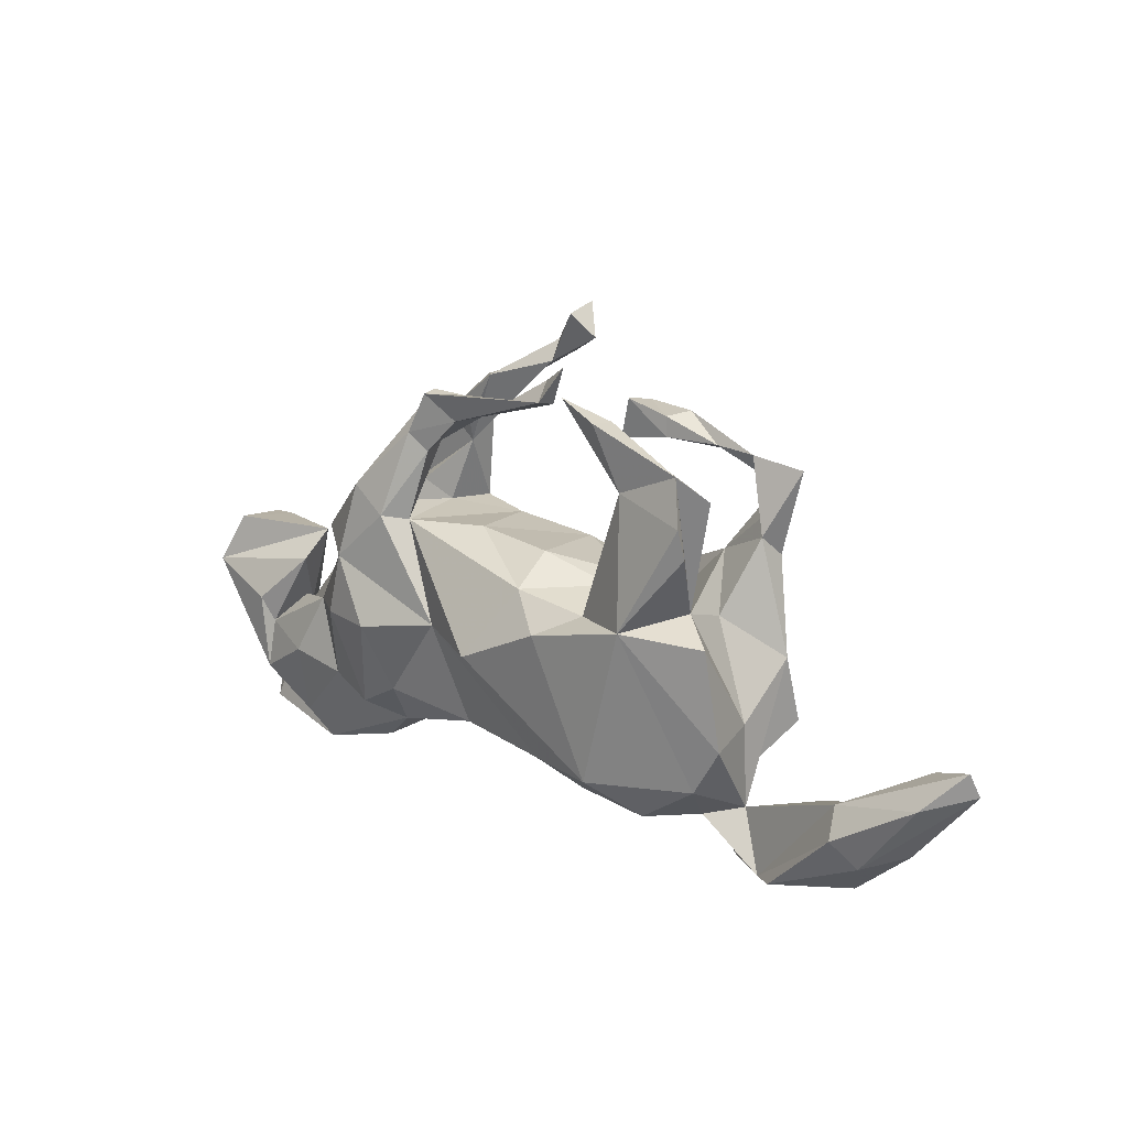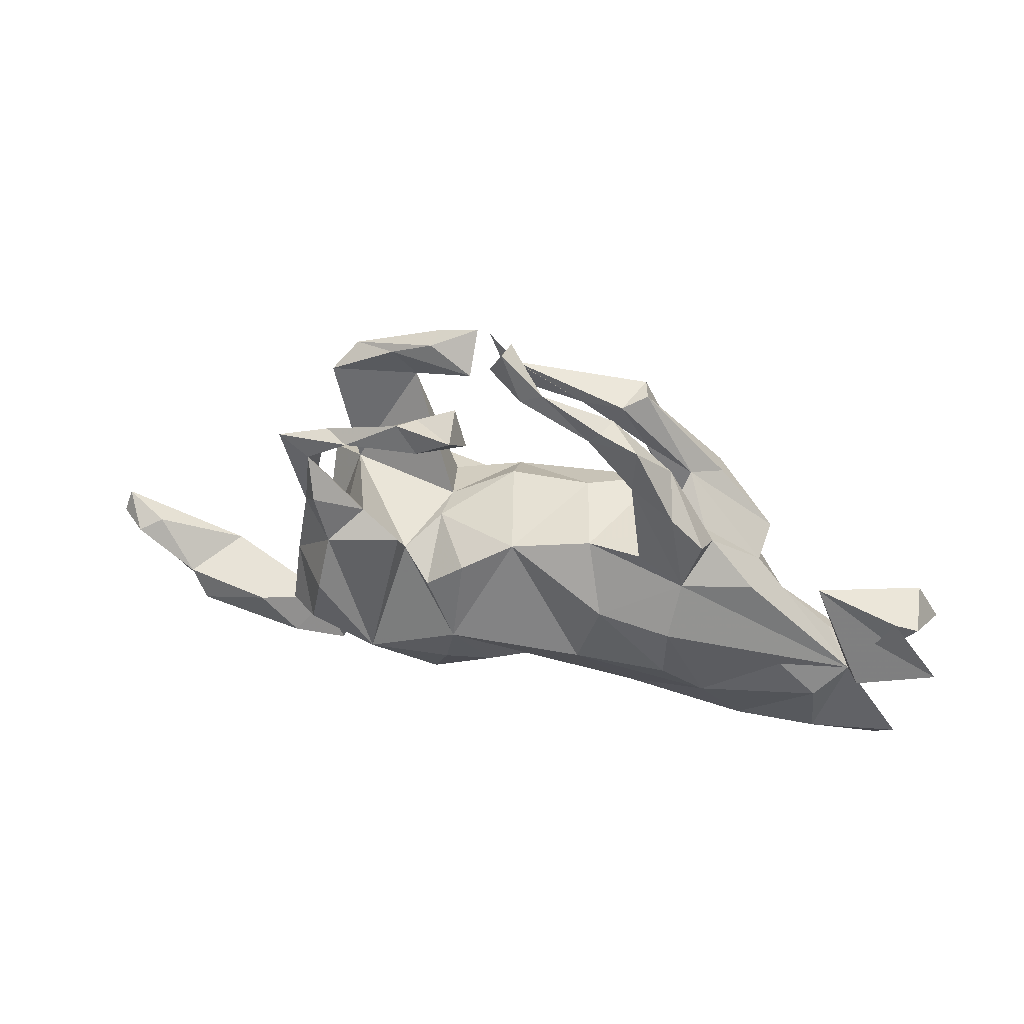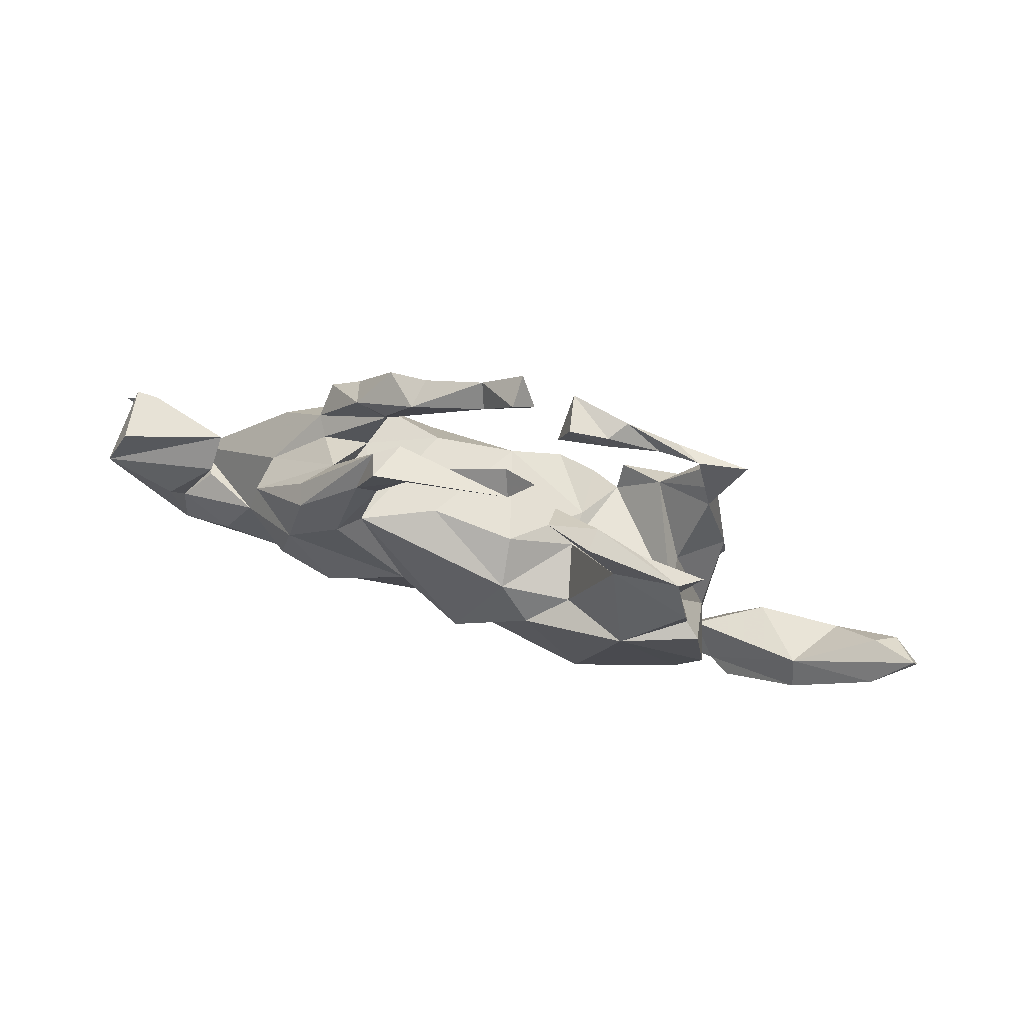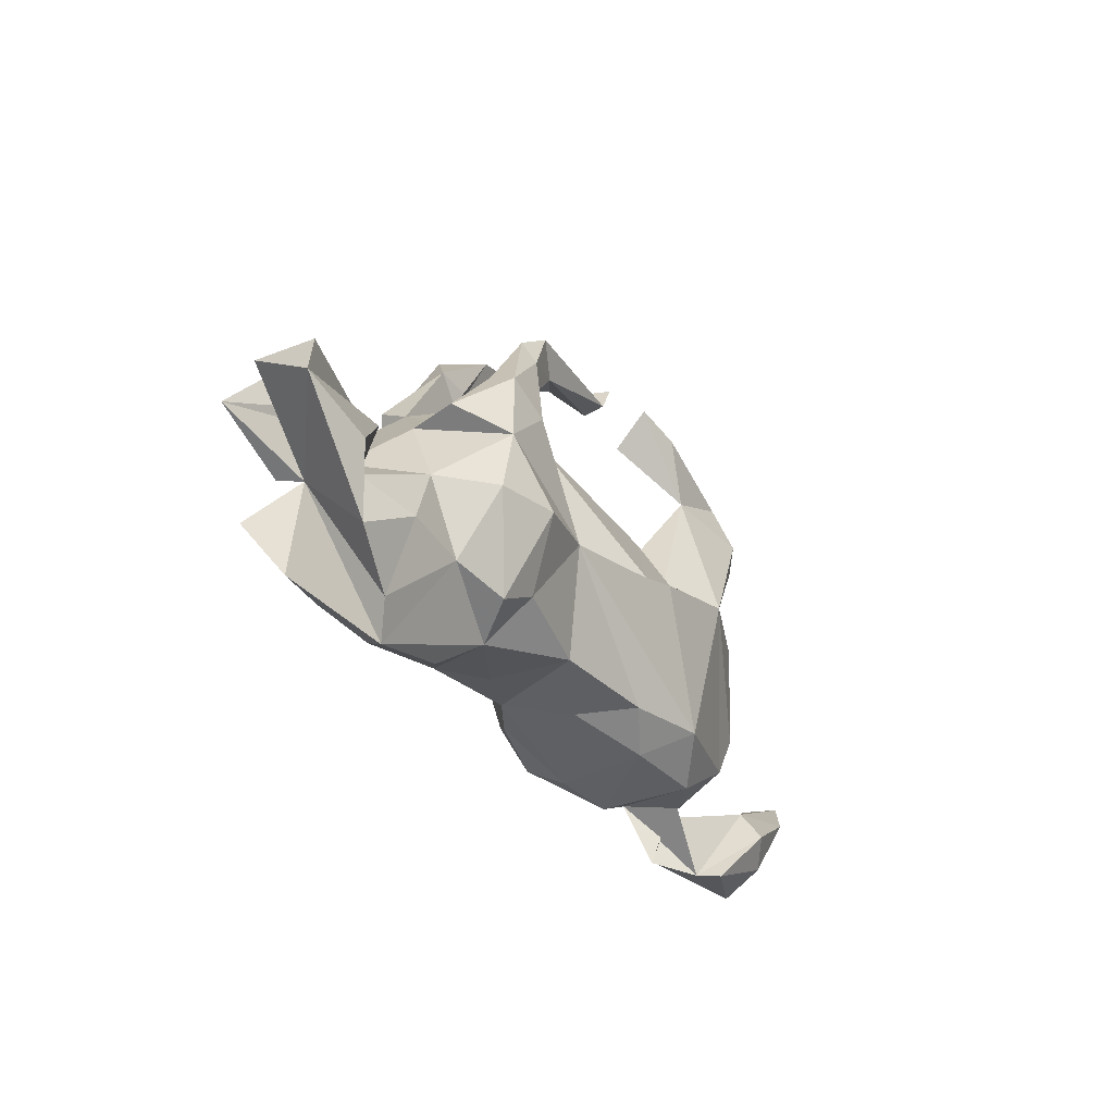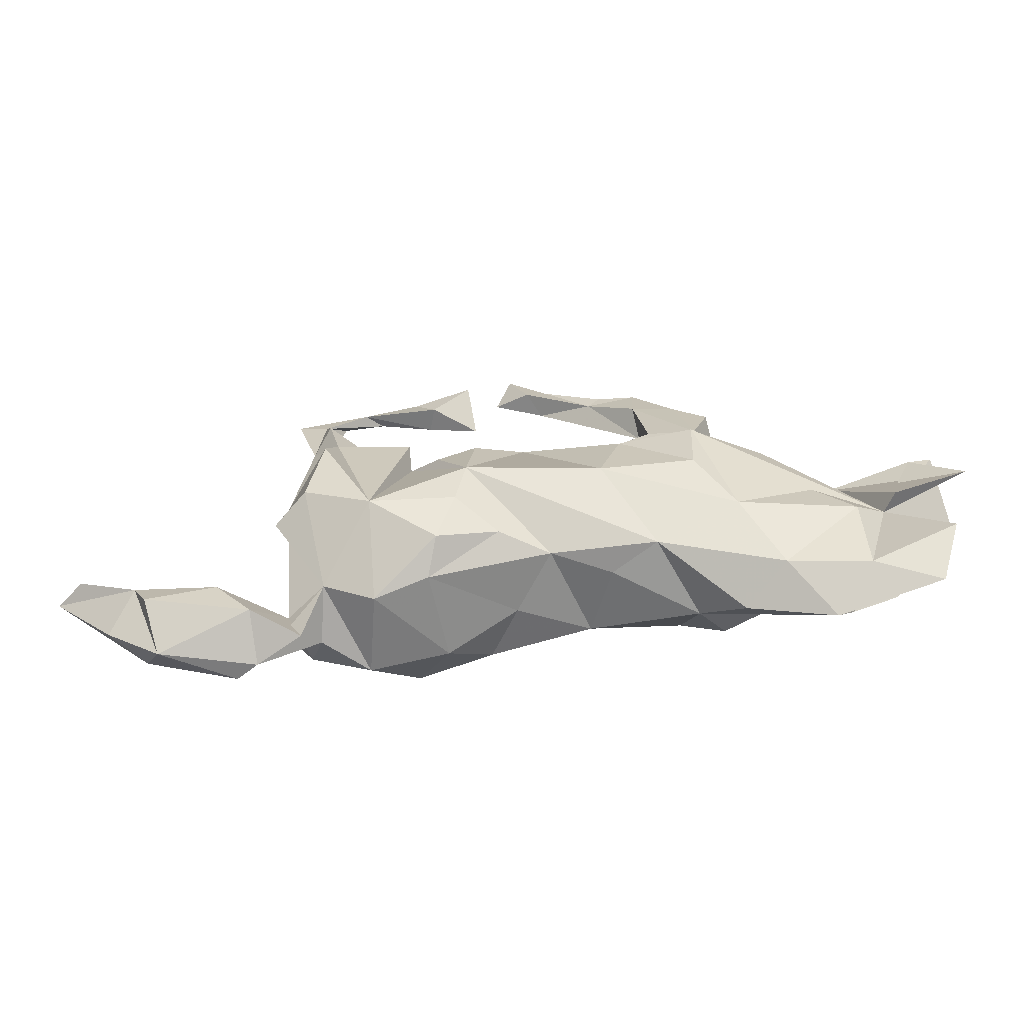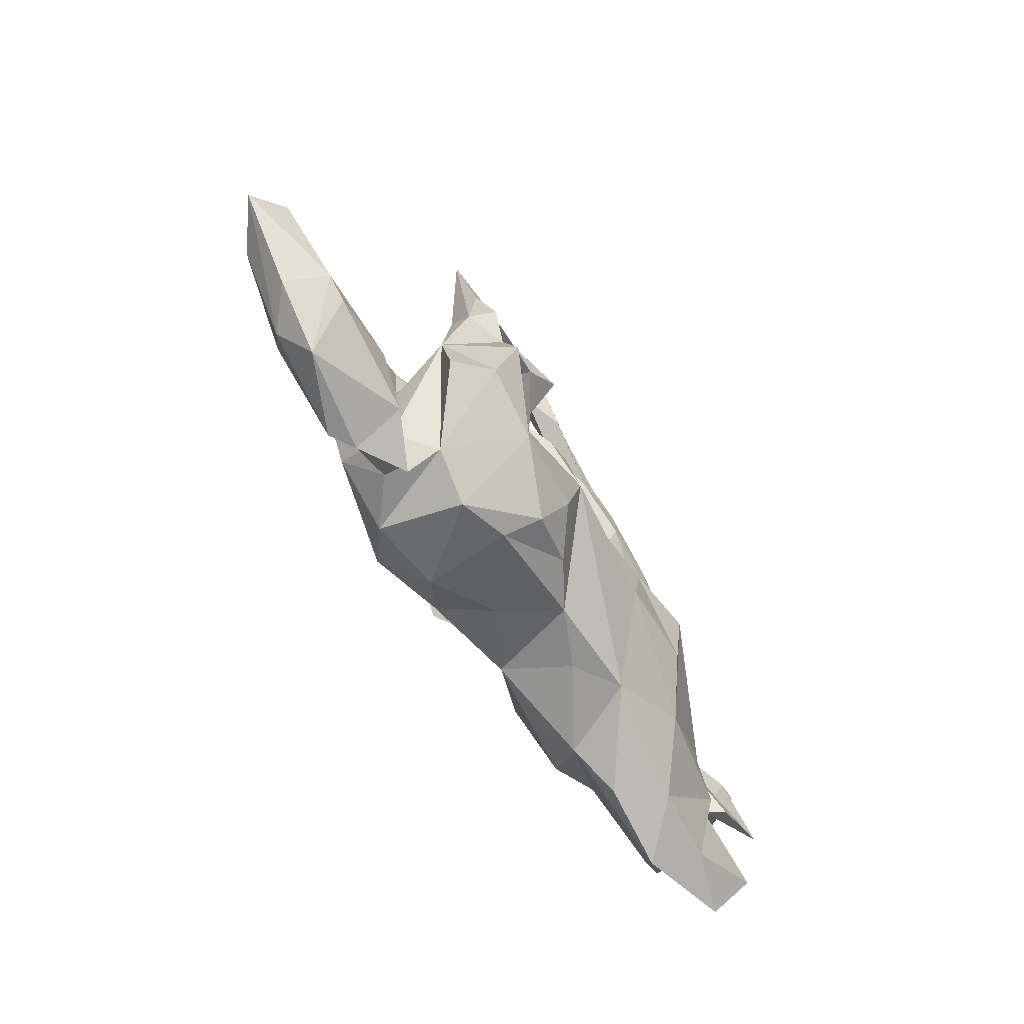
<metadata>
{"format":"obj","ext":"obj","renderer":"f3d","projection":"perspective","resolution":1024,"background":"white","views":[{"elev":15.7,"azim":-139.9,"up":"+Y"},{"elev":44.3,"azim":15.8,"up":"+Y"},{"elev":68.9,"azim":-163.9,"up":"+Y"},{"elev":-30.4,"azim":120.6,"up":"+Y"},{"elev":-63.7,"azim":5.4,"up":"+Y"},{"elev":-61.2,"azim":-59.2,"up":"+Y"}]}
</metadata>
<code>
v 0.5791 -0.09455 0.03956
v 0.7165 -0.01709 -0.06127
v 0.7321 -0.03428 0.07488
v 0.648 0.05794 0.05747
v 0.6877 0.05742 0.05914
v 0.6767 0.06677 -0.03856
v 0.5997 -0.09331 0.07459
v 0.595 -0.06824 -0.07591
v 0.6814 -0.2097 0.0652
v 0.6471 -0.2916 0.007452
v 0.5319 -0.2707 0.04143
v 0.5841 -0.1991 -0.07161
v 0.5126 0.01273 -0.03784
v 0.5806 -0.1143 -0.05718
v 0.5037 0.06084 0.01208
v 0.5297 -0.06084 -0.02105
v 0.4663 -0.3236 -0.02658
v 0.4846 -0.1429 -0.09016
v 0.4991 -0.2702 -0.053
v 0.3911 -0.2656 0.05221
v 0.5269 -0.1413 0.07791
v 0.4297 -0.03746 -0.07533
v 0.3134 0.07679 -0.1448
v 0.39 0.104 0.07856
v 0.4167 -0.03151 0.08715
v 0.394 0.107 -0.08387
v 0.3881 0.08928 -0.01094
v 0.3105 0.1811 0.05949
v 0.3402 -0.02951 -0.1441
v 0.3799 -0.1635 -0.09152
v 0.2732 0.1213 0.1258
v 0.3244 -0.153 0.1119
v 0.3014 0.2091 0.1129
v 0.2842 0.2055 -0.1275
v 0.2957 0.2118 -0.08934
v 0.3196 -0.2868 -0.01953
v 0.2461 0.2332 -0.04664
v 0.2442 -0.23 -0.05444
v 0.2451 0.2598 0.1116
v 0.2369 -0.03078 -0.1711
v 0.2364 0.1665 -0.02878
v 0.2878 -0.1905 -0.116
v 0.2907 0.1727 0.02483
v 0.1734 0.3798 0.09223
v 0.2626 0.0334 0.1696
v 0.2261 0.3144 0.04793
v 0.1819 -0.2073 0.07726
v 0.157 0.3775 -0.06122
v 0.1792 0.3071 -0.1036
v 0.2161 0.1627 -0.1379
v 0.2148 0.16 0.03937
v 0.1769 0.2678 0.05331
v 0.1693 0.3057 0.1004
v 0.1725 0.3013 0.04223
v 0.1913 0.1584 0.1112
v 0.1647 0.2845 -0.03915
v 0.2576 -0.0717 0.1591
v 0.145 0.3762 -0.1
v 0.1498 0.2754 -0.0888
v 0.1069 0.4021 0.08458
v 0.09755 -0.07681 0.1604
v 0.1009 -0.008862 -0.1374
v 0.1173 0.3927 0.03379
v 0.1185 0.3665 -0.03099
v 0.09693 0.1457 0.09063
v 0.213 -0.1512 -0.1199
v 0.086 0.3796 0.08157
v 0.1028 -0.2052 0.02481
v 0.1346 0.03543 0.153
v 0.182 0.1553 -0.1034
v -0.008016 0.4284 0.04884
v 0.04423 0.3504 -0.04718
v 0.05788 -0.1824 -0.09389
v -0.08709 0.3874 -0.07835
v -0.03271 0.4468 0.08881
v -0.01802 -0.0264 -0.1931
v 0.09532 0.332 -0.07904
v 0.003813 0.4605 0.08146
v -0.08697 0.3796 -0.04145
v -0.09294 0.09119 -0.1368
v -0.06735 0.5313 0.08052
v 0.001465 -0.1962 0.06648
v 0.0582 0.1538 -0.05126
v -0.03963 0.1216 0.113
v -0.08552 0.1381 -0.06087
v -0.06489 0.5161 0.02806
v -0.06411 -0.2094 -0.03093
v -0.09542 0.4761 0.05538
v -0.07289 0.4168 -0.04122
v -0.1308 0.4487 -0.06797
v -0.1471 0.03023 -0.168
v -0.1329 0.312 0.07871
v -0.1669 0.3494 -0.06103
v -0.1948 0.09477 0.04134
v -0.1331 -0.06919 0.1807
v -0.1683 0.4118 -0.1166
v -0.1546 0.3816 0.06914
v -0.08266 -0.1917 0.1136
v -0.1425 0.3681 0.1429
v -0.2083 0.3185 0.1285
v -0.1233 0.07842 0.1492
v -0.2457 0.3651 0.1186
v -0.2045 -0.2529 0.07013
v -0.2201 0.3229 0.08547
v -0.1924 0.09115 -0.02301
v -0.1523 -0.15 0.1645
v -0.1161 -0.1976 -0.1208
v -0.2133 0.06434 -0.1187
v -0.2429 0.3833 -0.132
v -0.1858 -0.2235 0.1316
v -0.1883 0.02727 0.1558
v -0.326 0.3393 -0.09928
v -0.1861 -0.2449 -0.08367
v -0.2198 0.3574 0.08496
v -0.2892 0.2789 -0.1228
v -0.2417 0.06973 0.1175
v -0.2478 0.3796 -0.08876
v -0.3924 0.09288 -0.0724
v -0.3101 0.3196 0.1028
v -0.2453 -0.199 -0.1555
v -0.2441 0.1144 0.1465
v -0.4027 0.3223 -0.1293
v -0.2972 -0.1551 0.1733
v -0.3178 0.146 0.1185
v -0.3216 -0.2551 -0.09849
v -0.2974 -0.2694 0.04679
v -0.3711 0.09907 0.1655
v -0.3254 0.0704 -0.1713
v -0.338 0.3082 0.13
v -0.41 0.2636 0.1315
v -0.3809 0.3133 0.1025
v -0.428 0.2493 -0.1555
v -0.4147 0.1874 0.08447
v -0.4029 0.2169 0.1029
v -0.3842 0.0682 0.01468
v -0.393 0.192 0.1638
v -0.3817 0.01138 0.2032
v -0.4406 0.2813 -0.0908
v -0.4601 -0.006856 0.09816
v -0.4586 0.05833 -0.1232
v -0.4239 0.1523 0.1269
v -0.4647 0.296 0.1224
v -0.4111 -0.1042 0.1761
v -0.399 -0.2484 -0.04017
v -0.3845 -0.2288 0.057
v -0.4297 -0.1853 -0.1082
v -0.4506 -0.2373 0.005692
v -0.4324 0.2007 -0.1439
v -0.4183 -0.3292 0.0218
v -0.4968 -0.3343 -0.02351
v -0.4681 -0.1187 0.1244
v -0.4496 -0.09599 -0.00136
v -0.503 -0.2925 0.05881
v -0.4778 -0.1078 -0.1081
v -0.661 -0.2141 -0.07512
v -0.5673 -0.2143 0.06488
v -0.5351 -0.328 -0.05115
v -0.7145 -0.1843 0.05667
v -0.6482 -0.1673 -0.04174
v -0.6865 -0.2421 0.06771
v -0.6974 -0.2595 -0.04717
v -0.6631 -0.3164 0.002187
v -0.7601 -0.2376 0.002615
v -0.7984 -0.1376 -0.05114
v -0.8728 -0.1114 -0.000913
v -0.7852 -0.09868 0.01893
v -0.8243 -0.1154 0.04195
v -0.8611 -0.07239 -0.01438
f 57 32 45
f 1 45 32
f 69 57 45
f 61 32 57
f 106 98 95
f 82 95 98
f 110 98 106
f 106 123 110
f 126 110 123
f 110 103 98
f 82 98 103
f 126 103 110
f 145 126 123
f 127 121 124
f 116 124 121
f 136 127 124
f 123 121 127
f 116 121 123
f 137 123 127
f 130 136 124
f 141 127 136
f 139 137 127
f 61 69 84
f 65 84 69
f 95 61 84
f 57 69 61
f 101 95 84
f 111 95 101
f 94 111 101
f 116 95 111
f 95 116 123
f 143 123 137
f 141 139 127
f 143 137 139
f 94 116 111
f 151 143 139
f 31 69 45
f 47 61 95
f 145 123 143
f 145 143 151
f 32 61 47
f 82 47 95
f 123 106 95
f 91 120 128
f 146 128 120
f 91 62 120
f 107 120 62
f 76 62 91
f 70 62 76
f 23 29 40
f 42 40 29
f 62 23 40
f 76 91 80
f 108 80 91
f 22 29 23
f 108 91 128
f 132 128 148
f 118 148 128
f 115 128 132
f 122 132 148
f 80 83 70
f 65 70 83
f 76 80 70
f 85 83 80
f 70 50 62
f 23 62 50
f 59 50 70
f 122 148 118
f 140 118 128
f 108 128 115
f 23 50 34
f 49 34 50
f 26 23 34
f 59 49 50
f 77 49 59
f 48 34 49
f 138 122 118
f 115 132 122
f 115 138 118
f 112 122 138
f 109 115 122
f 117 122 112
f 115 112 138
f 93 112 115
f 130 131 119
f 102 119 131
f 129 130 119
f 133 131 130
f 93 115 96
f 109 96 115
f 117 93 96
f 109 122 117
f 93 117 112
f 96 109 117
f 147 139 152
f 135 152 139
f 24 1 27
f 22 27 1
f 28 24 27
f 31 1 24
f 6 15 4
f 3 4 15
f 38 47 68
f 82 68 47
f 104 92 100
f 99 100 92
f 129 104 100
f 97 92 104
f 134 130 124
f 133 134 124
f 133 130 134
f 20 11 21
f 1 21 11
f 32 20 21
f 47 20 32
f 36 20 47
f 102 99 114
f 97 114 99
f 119 102 114
f 100 99 102
f 100 102 129
f 131 129 102
f 119 104 129
f 142 129 131
f 142 130 129
f 133 142 131
f 141 130 142
f 141 142 133
f 97 99 92
f 141 136 130
f 46 39 33
f 31 33 39
f 53 39 44
f 46 44 39
f 67 53 44
f 31 39 53
f 139 141 133
f 55 31 53
f 52 55 53
f 65 31 55
f 133 135 139
f 118 152 135
f 43 28 27
f 31 24 28
f 124 135 133
f 135 124 118
f 116 118 124
f 105 118 116
f 116 94 105
f 85 105 94
f 84 85 94
f 101 84 94
f 83 85 84
f 65 83 84
f 52 43 51
f 37 51 43
f 55 52 51
f 28 43 52
f 27 37 43
f 41 51 37
f 46 28 52
f 33 28 46
f 54 46 52
f 63 54 52
f 63 46 54
f 71 63 52
f 44 46 63
f 78 63 71
f 67 71 52
f 88 86 71
f 78 71 86
f 75 88 71
f 81 86 88
f 78 86 81
f 75 81 88
f 36 17 20
f 11 20 17
f 38 17 36
f 17 1 10
f 9 10 1
f 11 17 10
f 19 1 17
f 65 51 70
f 41 70 51
f 55 51 65
f 14 8 12
f 2 12 8
f 18 14 12
f 13 8 14
f 13 2 8
f 1 12 2
f 155 159 150
f 147 150 159
f 157 155 150
f 164 159 155
f 30 22 18
f 14 18 22
f 19 30 18
f 29 22 30
f 16 14 22
f 168 159 164
f 161 164 155
f 146 147 154
f 152 154 147
f 128 146 154
f 144 147 146
f 5 1 2
f 23 27 22
f 26 27 23
f 2 15 6
f 5 2 6
f 13 15 2
f 154 152 140
f 118 140 152
f 128 154 140
f 37 27 26
f 115 105 108
f 80 108 105
f 118 105 115
f 85 80 105
f 34 35 26
f 37 26 35
f 48 35 34
f 160 162 153
f 150 153 162
f 156 160 153
f 158 162 160
f 149 147 153
f 156 153 147
f 145 147 149
f 66 62 40
f 42 29 30
f 38 42 30
f 66 40 42
f 38 66 42
f 73 62 66
f 38 73 66
f 107 62 73
f 87 107 73
f 113 120 107
f 120 125 146
f 144 146 125
f 113 107 87
f 103 113 87
f 125 120 113
f 126 125 113
f 87 73 82
f 68 82 73
f 103 87 82
f 145 139 147
f 151 139 145
f 15 13 1
f 14 1 13
f 7 15 1
f 3 15 7
f 165 163 158
f 162 158 163
f 167 165 158
f 161 163 165
f 159 158 156
f 160 156 158
f 147 159 156
f 166 158 159
f 22 1 16
f 14 16 1
f 4 1 5
f 168 165 167
f 168 166 159
f 167 158 166
f 4 5 6
f 166 168 167
f 164 165 168
f 32 25 1
f 21 1 25
f 21 25 32
f 31 45 1
f 65 69 31
f 28 33 31
f 3 1 4
f 163 161 162
f 157 162 161
f 157 150 162
f 75 78 81
f 150 145 149
f 150 149 153
f 11 10 9
f 1 11 9
f 38 36 47
f 67 78 75
f 60 63 78
f 67 75 71
f 44 63 60
f 67 60 78
f 44 60 67
f 104 114 97
f 119 114 104
f 67 52 53
f 165 164 161
f 56 70 41
f 37 56 41
f 59 70 56
f 157 161 155
f 125 126 145
f 144 150 147
f 19 12 1
f 18 12 19
f 30 19 17
f 38 30 17
f 68 73 38
f 126 113 103
f 144 125 145
f 150 144 145
f 3 7 1
f 64 56 37
f 72 77 56
f 59 56 77
f 64 72 56
f 79 77 72
f 48 64 37
f 35 48 37
f 58 64 48
f 72 64 74
f 58 74 64
f 89 72 74
f 74 79 90
f 89 90 79
f 89 74 90
f 72 89 79
f 77 79 74
f 49 58 48
f 77 74 58
f 49 77 58

</code>
